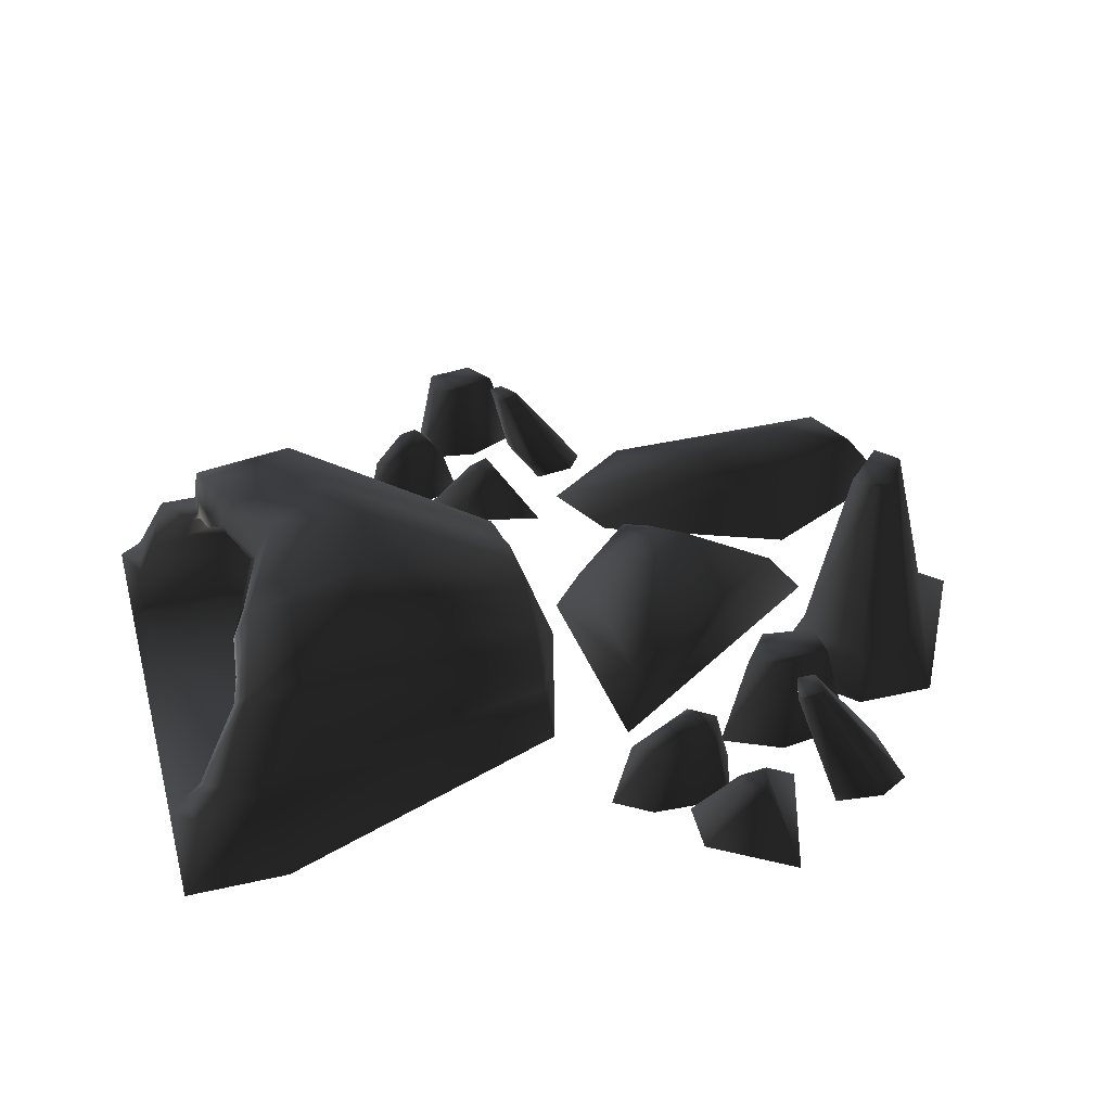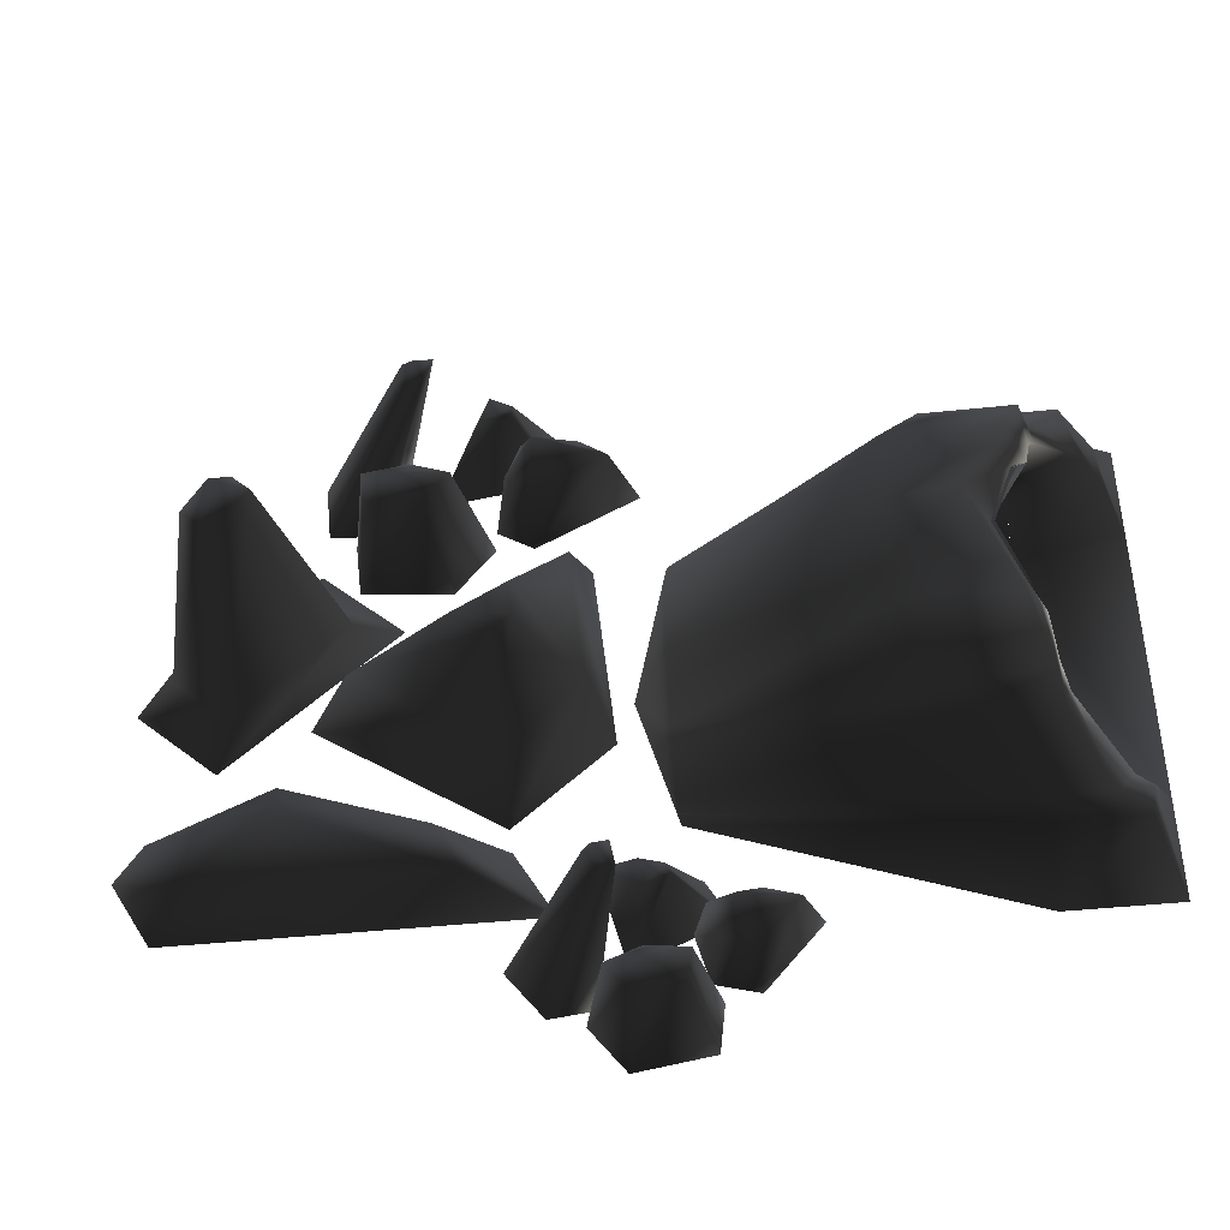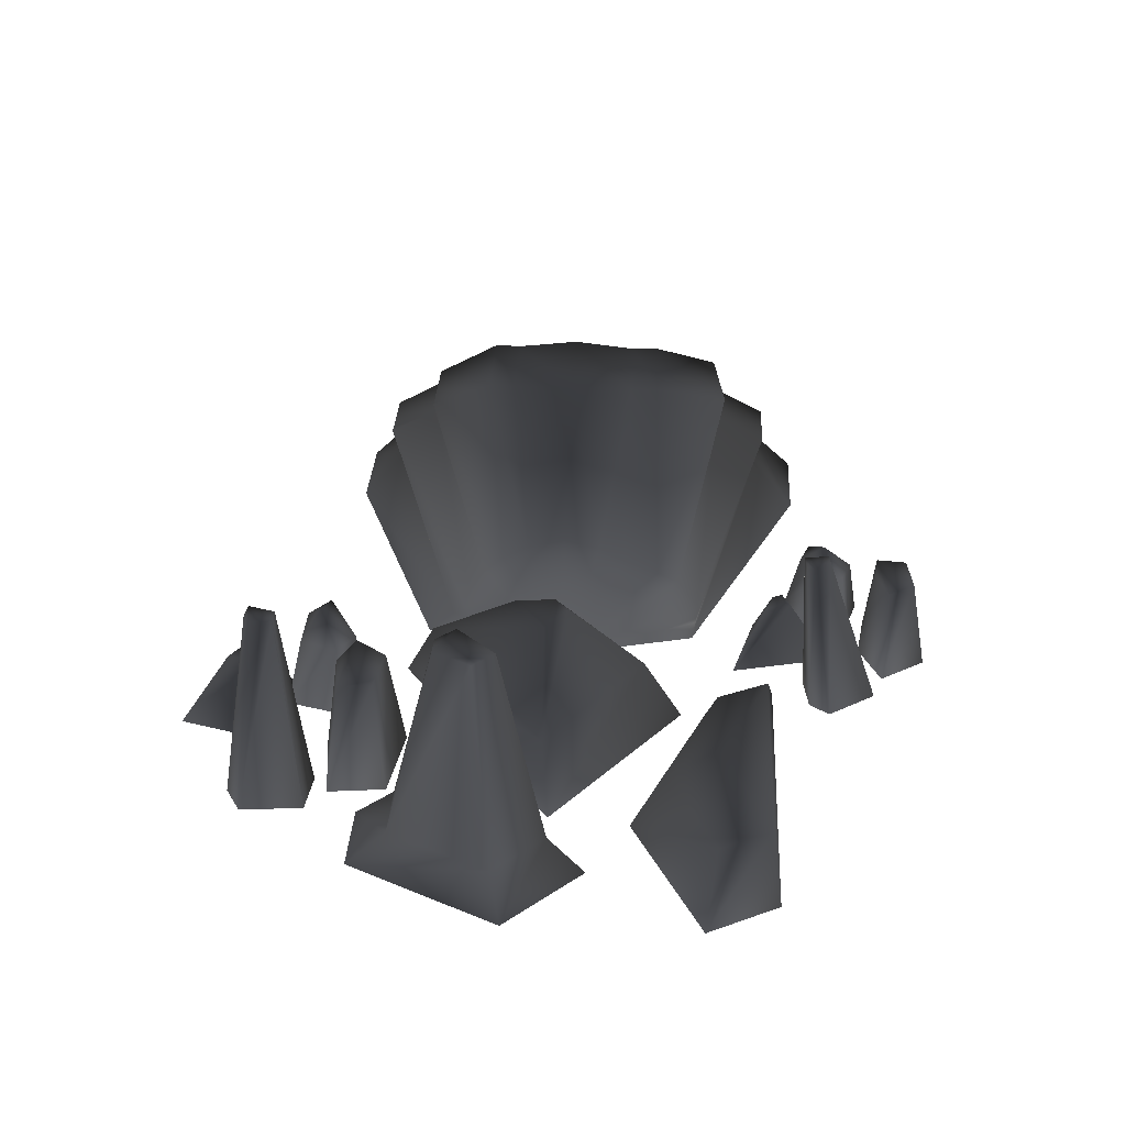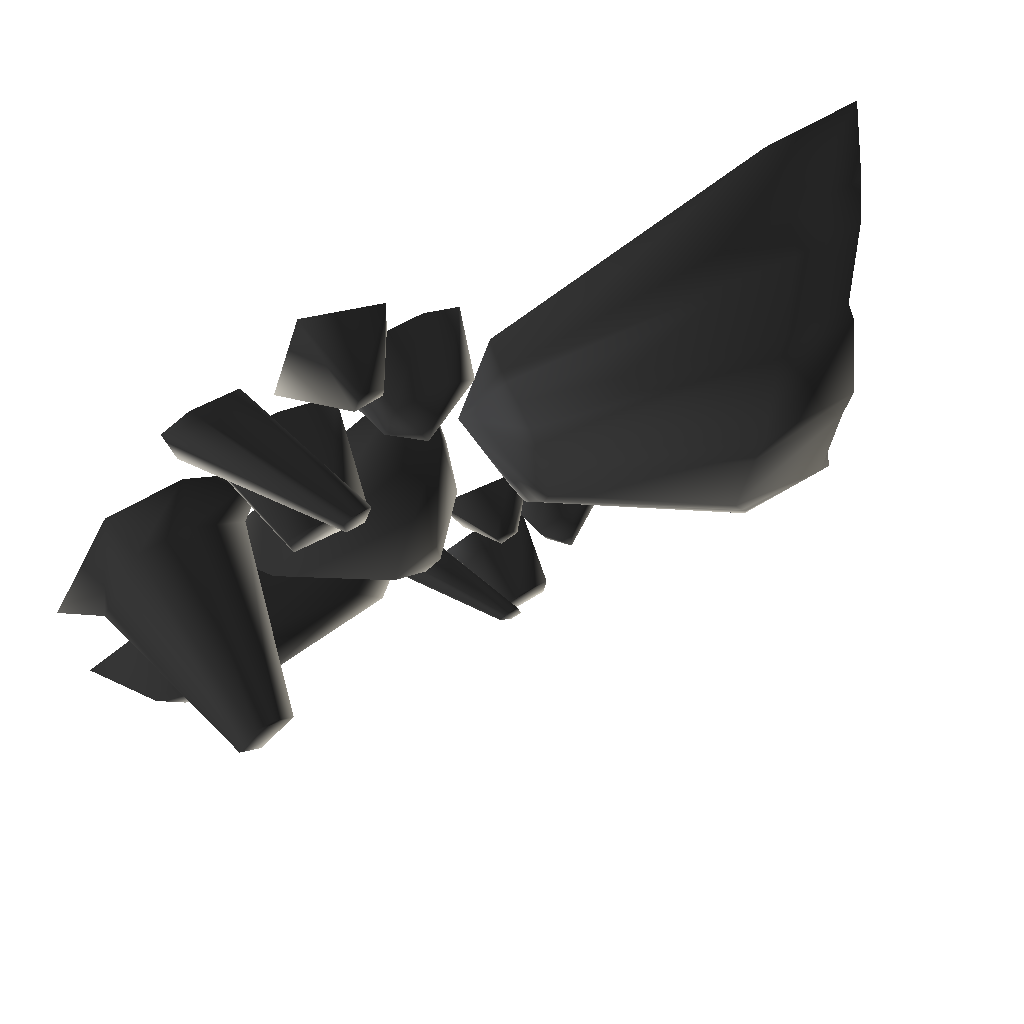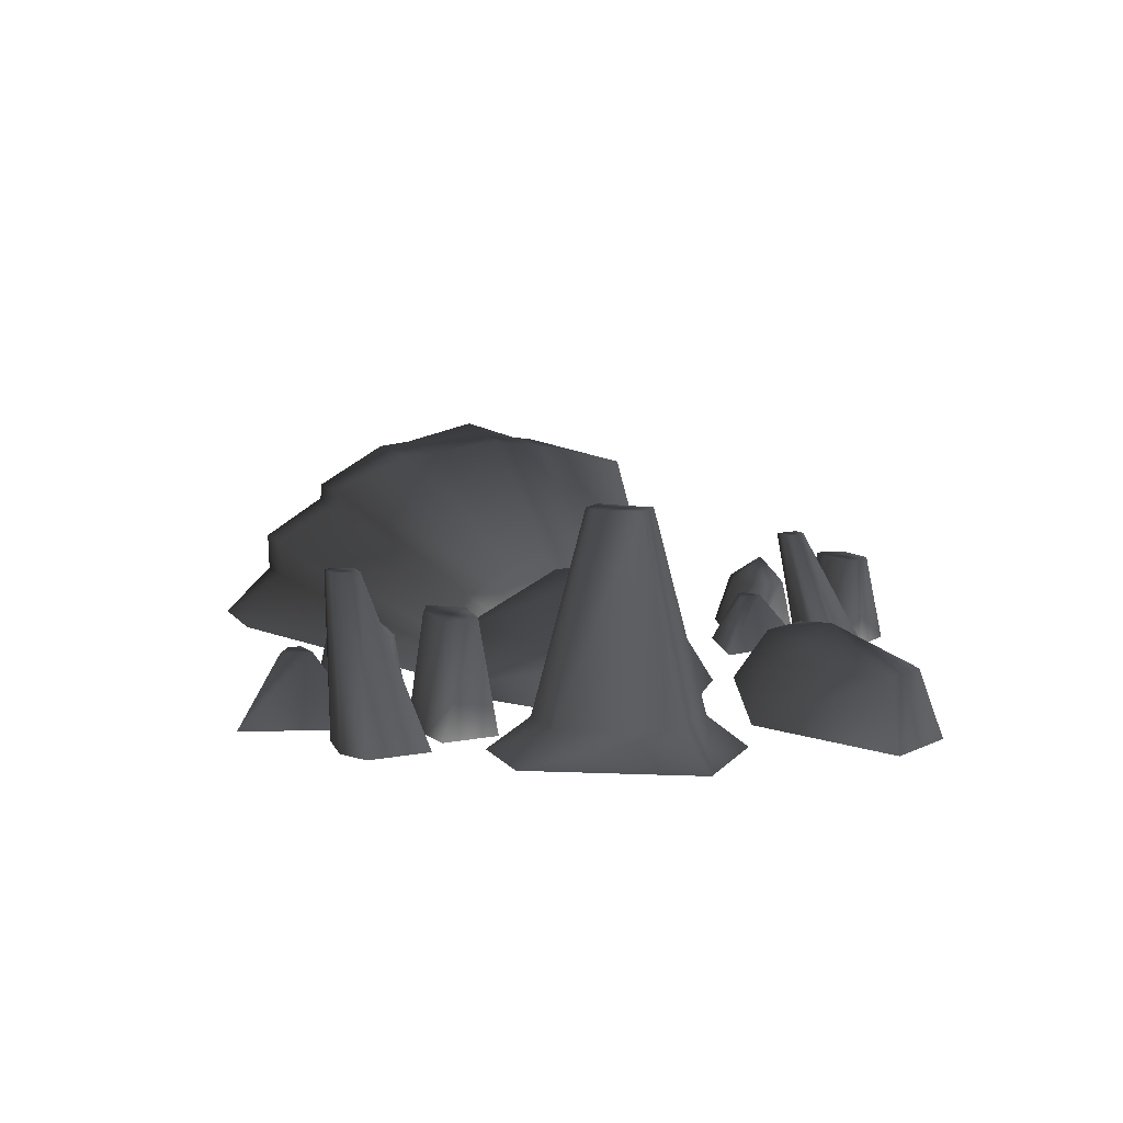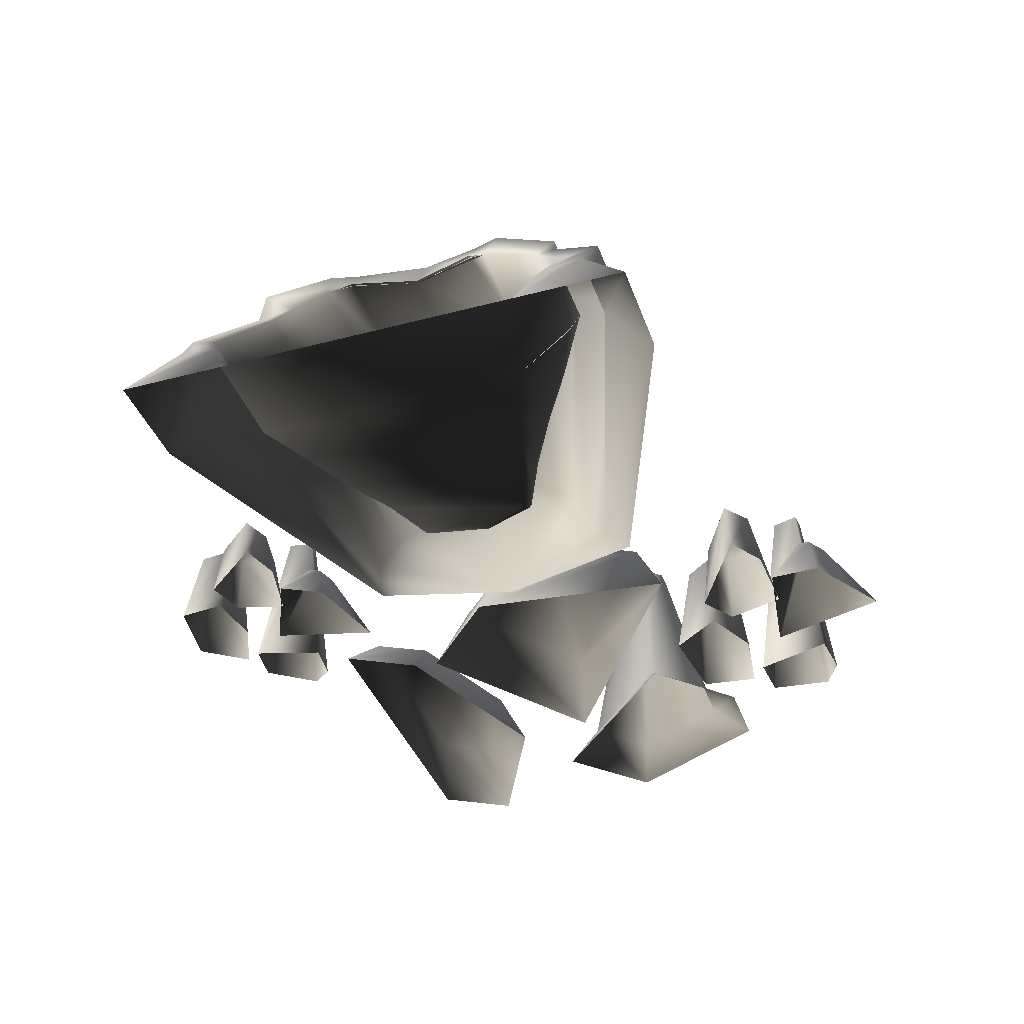
<metadata>
{"format":"obj","ext":"obj","renderer":"f3d","projection":"perspective","resolution":1024,"background":"white","views":[{"elev":42.3,"azim":-15.2,"up":"+Y"},{"elev":-42.9,"azim":-172.8,"up":"+Z"},{"elev":31.2,"azim":93.2,"up":"+Y"},{"elev":68.6,"azim":150.4,"up":"+Z"},{"elev":9.8,"azim":68.7,"up":"+Y"},{"elev":-38.3,"azim":-71.5,"up":"+Y"}]}
</metadata>
<code>
o 732
v -84 7 -49
v -84 9 41
v -52 11 28
v -49 9 -37
v -48 15 -38
v -79 15 -49
v -117 5 -66
v -118 6 50
v -80 15 43
v -49 13 32
v -22 25 -5
v -42 23 -38
v -72 27 -49
v -112 18 -67
v -153 3 -80
v -153 2 58
v -113 18 59
v -72 27 45
v -42 21 31
v -34 36 26
v -28 43 21
v -25 49 15
v -21 52 9
v -19 56 0
v -22 53 -12
v -25 49 -17
v -28 43 -23
v -35 35 -30
v -34 35 -30
v -62 44 -43
v -55 54 -34
v -51 61 -25
v -47 66 -18
v -73 80 -25
v -78 73 -35
v -83 65 -47
v -92 53 -59
v -103 32 -68
v -146 21 -88
v -183 0 -91
v -183 0 68
v -147 21 78
v -103 32 62
v -62 45 38
v -43 70 0
v -69 84 -2
v -95 97 -2
v -100 92 -33
v -106 84 -46
v -112 76 -62
v -122 61 -78
v -135 38 -90
v -183 26 -102
v -244 0 -91
v -244 0 85
v -234 26 99
v -183 26 99
v -224 42 105
v -177 42 105
v -197 78 82
v -152 76 82
v -121 62 70
v -135 38 82
v -183 25 99
v -46 65 13
v -72 79 19
v -99 91 26
v -126 107 37
v -124 111 -2
v -123 107 -40
v -134 98 -52
v -140 89 -74
v -152 76 -85
v -177 42 -108
v -234 26 -102
v -244 0 -153
v -231 32 -125
v -183 0 -153
v -183 32 -125
v -6 0 -84
v -6 12 -86
v 17 0 -2
v -6 25 -87
v -6 42 -74
v -6 48 -61
v -6 56 -40
v -6 65 -24
v -6 70 -2
v -6 65 21
v -6 56 37
v -6 46 49
v -6 32 59
v -6 19 62
v -6 14 69
v -6 0 85
v -183 0 150
v -183 32 122
v -244 0 150
v -231 32 122
v -213 58 127
v -193 85 94
v -190 95 94
v -193 88 71
v -141 89 71
v -112 76 57
v -91 54 53
v -51 61 22
v -78 73 31
v -106 84 41
v -132 98 49
v -183 108 37
v -170 111 -2
v -183 108 -40
v -190 98 -52
v -193 88 -74
v -197 78 -85
v -224 42 -108
v -213 58 -130
v -170 58 -130
v -55 54 31
v -83 65 43
v -190 98 49
v -150 85 94
v -139 95 94
v -119 121 54
v -180 121 54
v -190 107 -95
v -130 109 -102
v -150 85 -97
v -193 85 -97
v -180 121 -57
v -119 121 -57
v -112 124 37
v -173 124 37
v -155 137 -2
v -168 111 -2
v -182 107 37
v -99 131 -2
v -112 124 -40
v -173 124 -40
v -182 107 -40
v -170 58 127
v 74 41 154
v 42 41 154
v 35 1 161
v 82 1 163
v 82 41 131
v 65 60 141
v 26 41 142
v 13 1 147
v 67 41 121
v 71 1 115
v 92 1 129
v 97 41 178
v 92 41 195
v 105 1 224
v 126 1 154
v 80 41 180
v 79 41 187
v 56 1 194
v 57 1 164
v 155 65 119
v 129 65 123
v 127 1 132
v 170 1 126
v 153 65 99
v 107 65 114
v 92 1 116
v 122 65 95
v 114 1 86
v 166 1 92
v 125 91 176
v 114 91 175
v 143 1 181
v 172 1 184
v 131 91 173
v 119 91 159
v 158 1 135
v 130 91 159
v 190 1 174
v 186 1 137
v 101 74 4
v 72 74 22
v 47 36 76
v 161 36 2
v 80 74 -9
v 70 74 -1
v 38 36 -16
v 26 0 -28
v 39 0 94
v 186 0 -3
v 79 36 -55
v 80 0 -78
v -20 36 -159
v -47 36 -153
v -49 4 -145
v -11 4 -154
v -26 36 -179
v -36 53 -167
v -65 36 -159
v -74 4 -152
v -43 36 -185
v -43 4 -190
v -19 4 -183
v 8 36 -145
v 12 36 -130
v 36 4 -110
v 20 4 -170
v -4 36 -140
v -1 36 -134
v -17 4 -123
v -30 4 -147
v 26 57 -204
v 7 57 -196
v 9 4 -189
v 40 4 -202
v 14 57 -220
v -15 57 -199
v -25 4 -194
v -13 57 -217
v -22 4 -222
v 20 4 -229
v 29 78 -152
v 20 78 -151
v 47 4 -153
v 71 4 -156
v 33 78 -157
v 17 78 -166
v 35 4 -193
v 25 78 -167
v 80 4 -168
v 59 4 -196
v 191 36 -69
v 112 36 -99
v 78 0 -93
v 191 0 -50
v 254 36 -99
v 191 55 -99
v 96 36 -129
v 55 0 -134
v 238 36 -129
v 257 0 -134
v 281 0 -93
v 204 131 56
v 193 131 45
v 164 18 54
v 195 18 84
v 216 131 56
v 216 131 22
v 227 18 -5
v 234 0 -27
v 140 0 62
v 187 0 107
v 227 18 84
v 228 131 34
v 258 18 24
v 281 0 17
v 234 0 107
f 1 2 3
f 1 3 4
f 1 4 5
f 1 5 6
f 1 6 7
f 1 7 2
f 2 7 8
f 2 8 9
f 2 9 10
f 2 10 3
f 3 10 11
f 3 11 4
f 4 11 5
f 5 11 12
f 5 12 6
f 6 12 13
f 6 13 14
f 6 14 7
f 7 14 15
f 7 15 8
f 8 15 16
f 8 16 17
f 8 17 9
f 9 17 18
f 9 18 19
f 9 19 10
f 10 19 11
f 11 19 20
f 11 20 21
f 11 21 22
f 11 22 23
f 11 23 24
f 11 24 25
f 11 25 26
f 11 26 27
f 11 27 28
f 11 28 12
f 29 30 13
f 29 13 12
f 27 31 30
f 27 30 29
f 32 31 27
f 32 27 26
f 32 26 33
f 32 33 34
f 32 34 35
f 32 35 31
f 31 35 36
f 31 36 37
f 31 37 30
f 30 37 38
f 30 38 13
f 13 38 14
f 14 38 39
f 14 39 15
f 15 39 40
f 15 40 16
f 16 40 41
f 16 41 42
f 16 42 17
f 17 42 43
f 17 43 18
f 18 43 44
f 18 44 20
f 18 20 19
f 33 26 25
f 33 25 45
f 33 45 46
f 33 46 34
f 34 46 47
f 34 47 48
f 34 48 35
f 35 48 49
f 35 49 36
f 36 49 50
f 36 50 51
f 36 51 37
f 37 51 52
f 37 52 38
f 38 52 39
f 39 52 53
f 39 53 40
f 40 53 54
f 40 54 41
f 41 54 55
f 41 55 56
f 41 56 57
f 57 56 58
f 57 58 59
f 59 58 60
f 59 60 61
f 59 61 62
f 59 62 63
f 59 63 64
f 64 63 42
f 64 42 41
f 45 25 24
f 45 24 65
f 45 65 66
f 45 66 46
f 46 66 67
f 46 67 47
f 47 67 68
f 47 68 69
f 47 69 48
f 48 69 70
f 48 70 49
f 49 70 71
f 49 71 50
f 50 71 72
f 50 72 73
f 50 73 51
f 51 73 74
f 51 74 52
f 52 74 53
f 53 74 75
f 53 75 54
f 54 75 76
f 76 75 77
f 76 77 78
f 78 77 79
f 78 79 80
f 80 79 81
f 80 81 82
f 82 81 83
f 82 83 84
f 82 84 85
f 82 85 86
f 82 86 87
f 82 87 88
f 82 88 89
f 82 89 90
f 82 90 91
f 82 91 92
f 82 92 93
f 82 93 94
f 82 94 95
f 95 94 96
f 96 94 97
f 96 97 98
f 98 97 99
f 98 99 55
f 55 99 56
f 56 99 100
f 56 100 58
f 58 100 101
f 58 101 60
f 60 101 102
f 60 102 103
f 60 103 61
f 61 103 104
f 61 104 62
f 62 104 105
f 62 105 106
f 62 106 63
f 63 106 43
f 63 43 42
f 65 24 23
f 65 23 22
f 65 22 107
f 65 107 66
f 66 107 108
f 66 108 67
f 67 108 109
f 67 109 68
f 68 109 110
f 68 110 111
f 68 111 112
f 68 112 69
f 69 112 113
f 69 113 70
f 70 113 114
f 70 114 71
f 71 114 115
f 71 115 72
f 72 115 116
f 72 116 73
f 73 116 117
f 73 117 74
f 74 117 75
f 75 117 77
f 77 117 118
f 77 118 119
f 77 119 79
f 79 119 83
f 79 83 81
f 107 22 21
f 107 21 120
f 107 120 108
f 108 120 121
f 108 121 109
f 109 121 105
f 109 105 110
f 110 105 104
f 110 104 122
f 110 122 111
f 120 21 20
f 120 20 44
f 120 44 121
f 121 44 106
f 121 106 105
f 44 43 106
f 101 123 124
f 101 124 102
f 102 124 125
f 102 125 126
f 102 126 103
f 103 126 122
f 103 122 104
f 127 128 129
f 127 129 130
f 127 130 115
f 127 115 114
f 127 114 131
f 127 131 128
f 128 131 132
f 128 132 85
f 128 85 84
f 128 84 129
f 129 84 83
f 129 83 119
f 129 119 130
f 130 119 118
f 130 118 116
f 130 116 115
f 126 125 133
f 126 133 134
f 126 134 122
f 122 134 135
f 122 135 136
f 122 136 137
f 135 138 139
f 135 139 140
f 135 140 141
f 135 141 136
f 134 133 138
f 134 138 135
f 141 140 131
f 141 131 114
f 100 142 123
f 100 123 101
f 116 118 117
f 97 142 100
f 97 100 99
f 140 139 132
f 140 132 131
f 132 86 85
f 86 132 139
f 86 139 87
f 87 139 138
f 87 138 88
f 88 138 133
f 88 133 89
f 89 133 125
f 89 125 90
f 90 125 124
f 90 124 91
f 91 124 123
f 91 123 92
f 92 123 142
f 92 142 93
f 93 142 94
f 94 142 97
f 143 144 145
f 143 145 146
f 143 146 147
f 143 147 148
f 143 148 144
f 144 148 149
f 144 149 150
f 144 150 145
f 149 151 152
f 149 152 150
f 151 147 153
f 151 153 152
f 147 146 153
f 148 151 149
f 151 148 147
f 154 155 156
f 154 156 157
f 154 157 158
f 154 158 159
f 154 159 155
f 155 159 160
f 155 160 156
f 159 158 161
f 159 161 160
f 158 157 161
f 162 163 164
f 162 164 165
f 162 165 166
f 162 166 167
f 162 167 163
f 163 167 168
f 163 168 164
f 167 169 170
f 167 170 168
f 169 166 171
f 169 171 170
f 166 165 171
f 167 166 169
f 172 173 174
f 172 174 175
f 172 175 176
f 172 176 173
f 173 176 177
f 173 177 178
f 173 178 174
f 179 176 180
f 179 180 181
f 179 181 177
f 179 177 176
f 176 175 180
f 177 181 178
f 182 183 184
f 182 184 185
f 182 185 186
f 182 186 187
f 182 187 183
f 183 187 188
f 183 188 184
f 184 188 189
f 184 189 190
f 184 190 185
f 185 190 191
f 185 191 192
f 185 192 186
f 186 192 187
f 187 192 188
f 188 192 193
f 188 193 189
f 192 191 193
f 194 195 196
f 194 196 197
f 194 197 198
f 194 198 199
f 194 199 195
f 195 199 200
f 195 200 201
f 195 201 196
f 200 202 203
f 200 203 201
f 202 198 204
f 202 204 203
f 198 197 204
f 199 202 200
f 202 199 198
f 205 206 207
f 205 207 208
f 205 208 209
f 205 209 210
f 205 210 206
f 206 210 211
f 206 211 207
f 210 209 212
f 210 212 211
f 209 208 212
f 213 214 215
f 213 215 216
f 213 216 217
f 213 217 218
f 213 218 214
f 214 218 219
f 214 219 215
f 218 220 221
f 218 221 219
f 220 217 222
f 220 222 221
f 217 216 222
f 218 217 220
f 223 224 225
f 223 225 226
f 223 226 227
f 223 227 224
f 224 227 228
f 224 228 229
f 224 229 225
f 230 227 231
f 230 231 232
f 230 232 228
f 230 228 227
f 227 226 231
f 228 232 229
f 233 234 235
f 233 235 236
f 233 236 237
f 233 237 238
f 233 238 234
f 234 238 239
f 234 239 240
f 234 240 235
f 239 241 242
f 239 242 240
f 241 237 243
f 241 243 242
f 237 236 243
f 238 241 239
f 241 238 237
f 244 245 246
f 244 246 247
f 244 247 248
f 244 248 245
f 245 248 249
f 245 249 250
f 245 250 246
f 246 250 251
f 246 251 252
f 246 252 247
f 247 252 253
f 247 253 254
f 247 254 248
f 248 254 255
f 248 255 249
f 249 255 256
f 249 256 250
f 250 256 257
f 250 257 251
f 255 254 256
f 256 254 258
f 256 258 257
f 254 253 258

</code>
